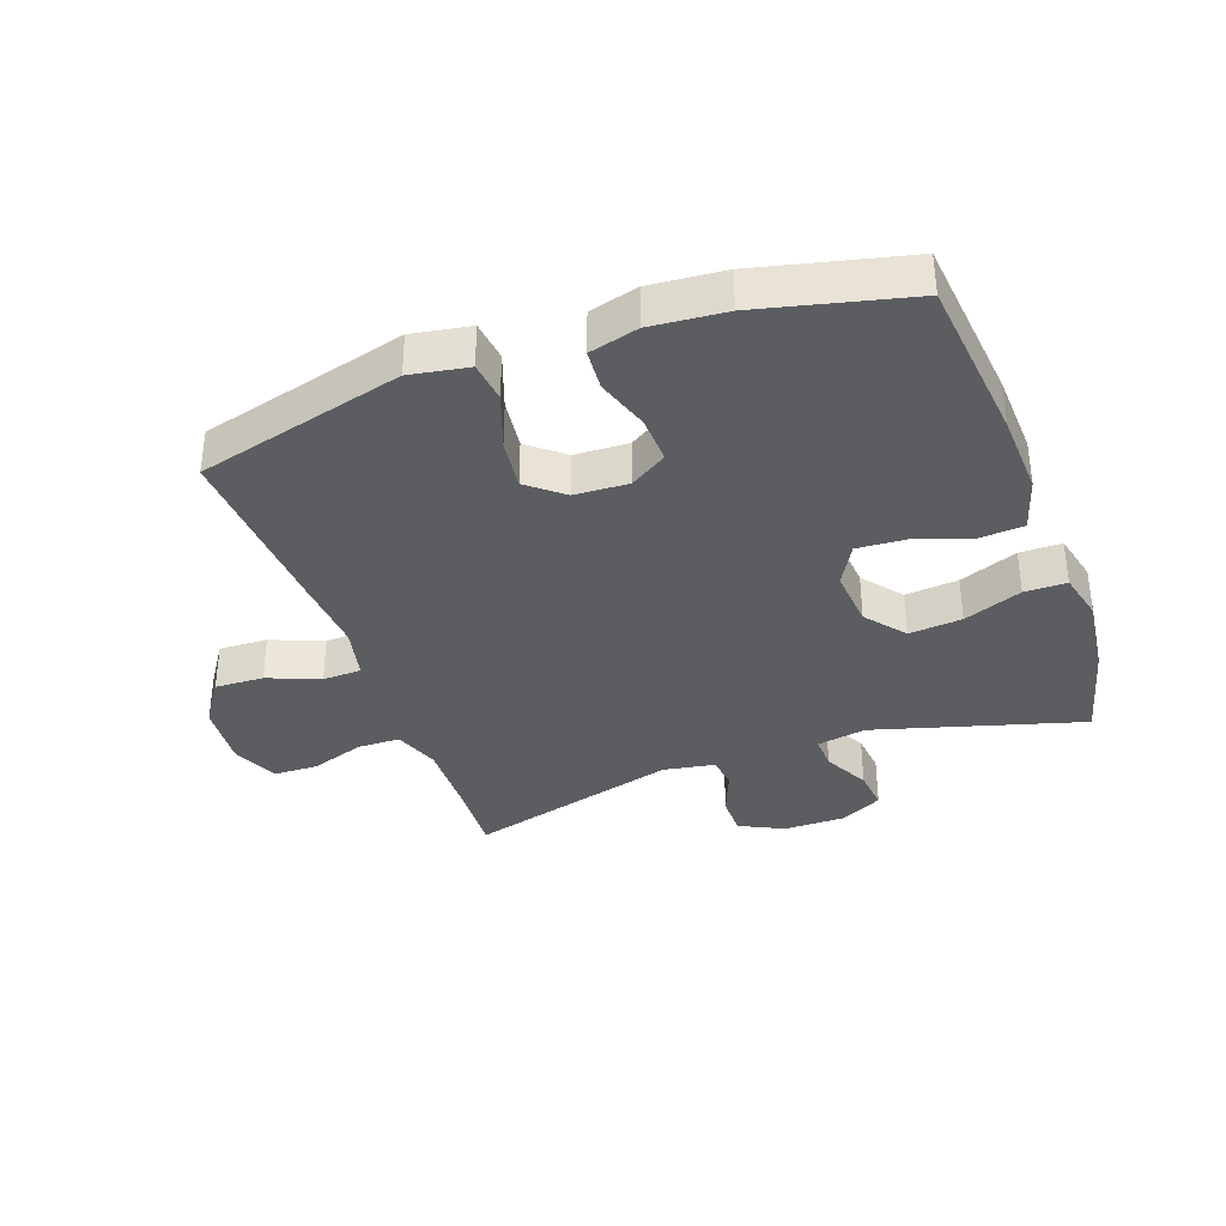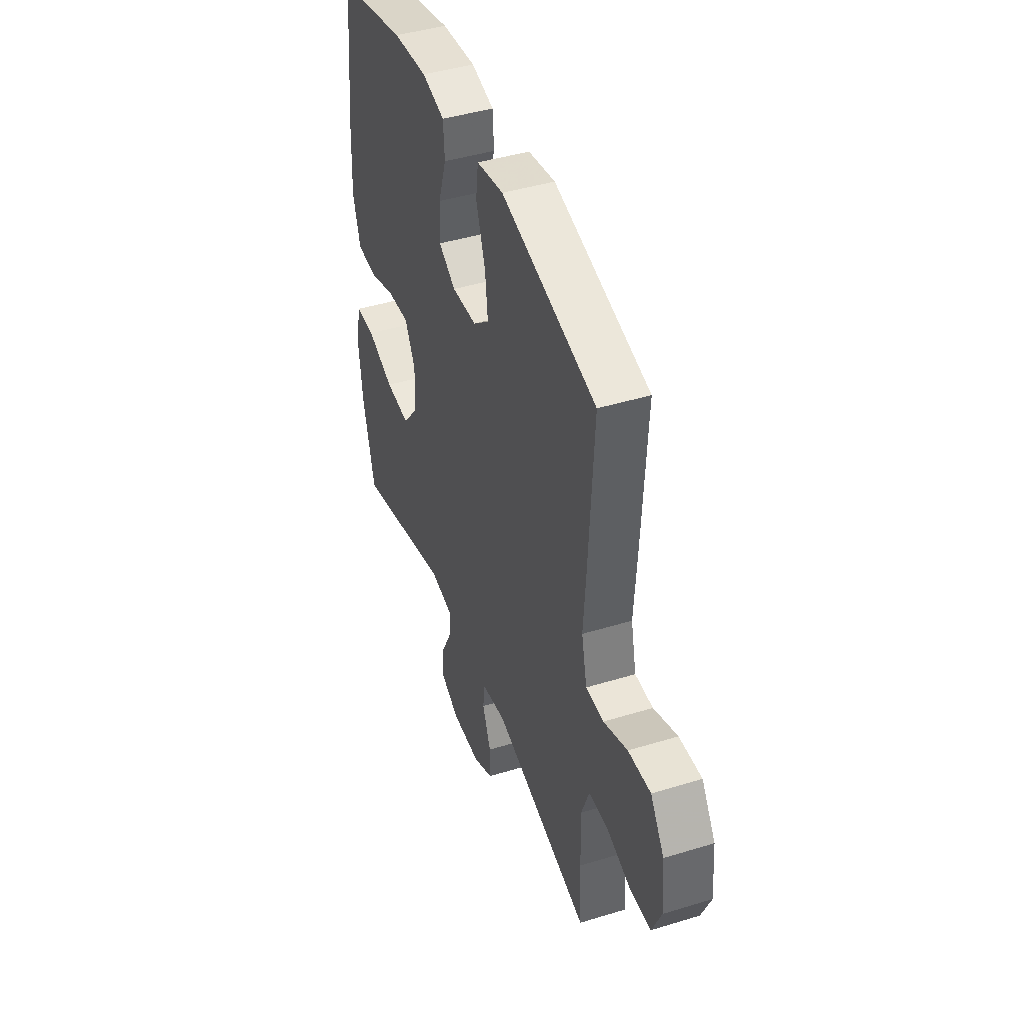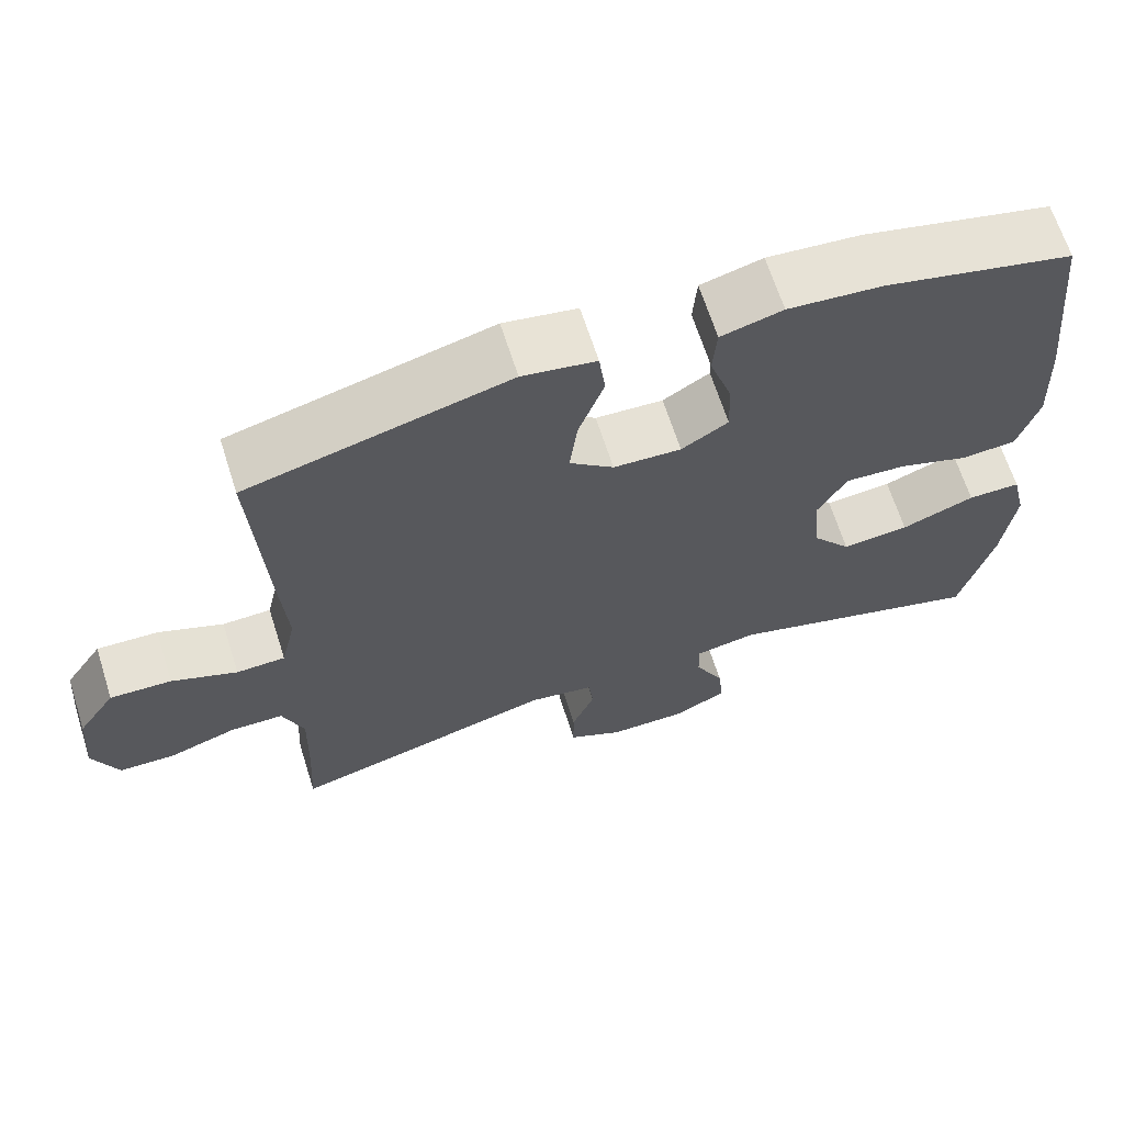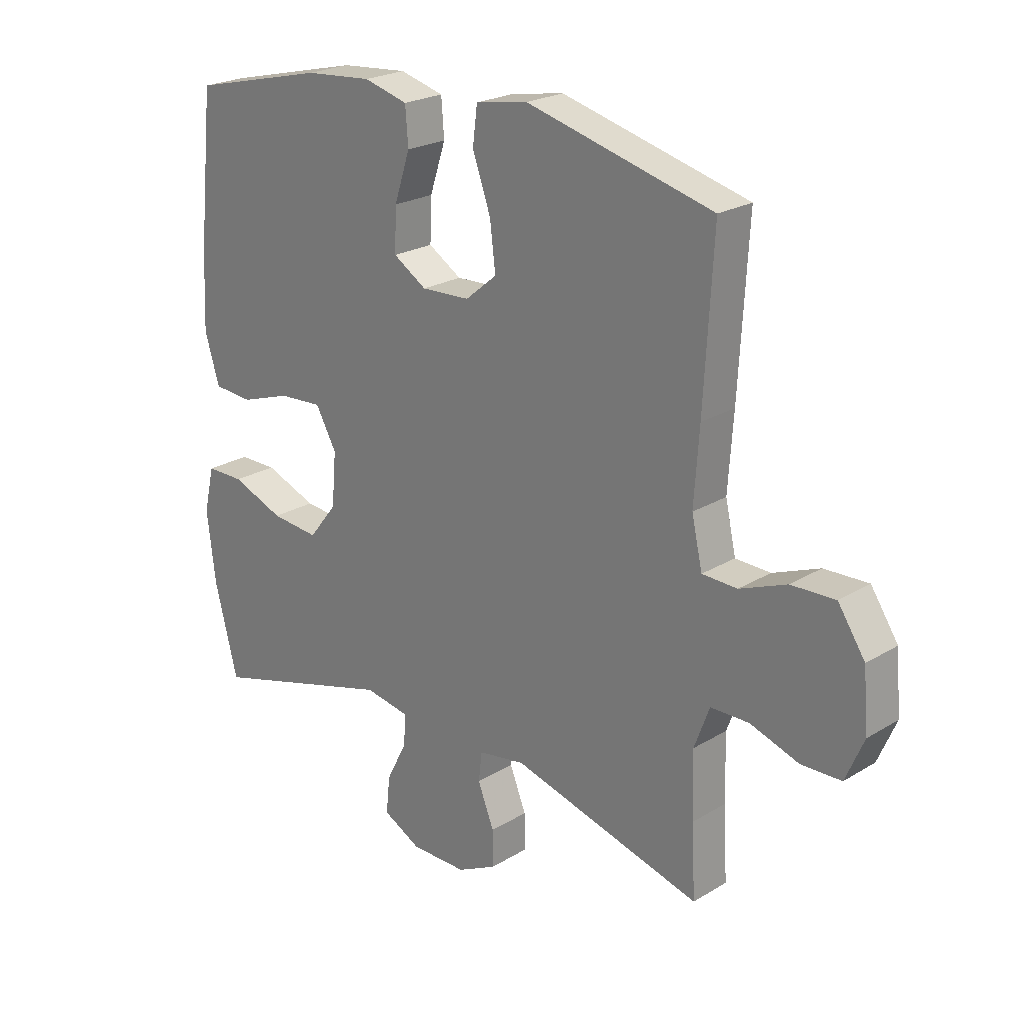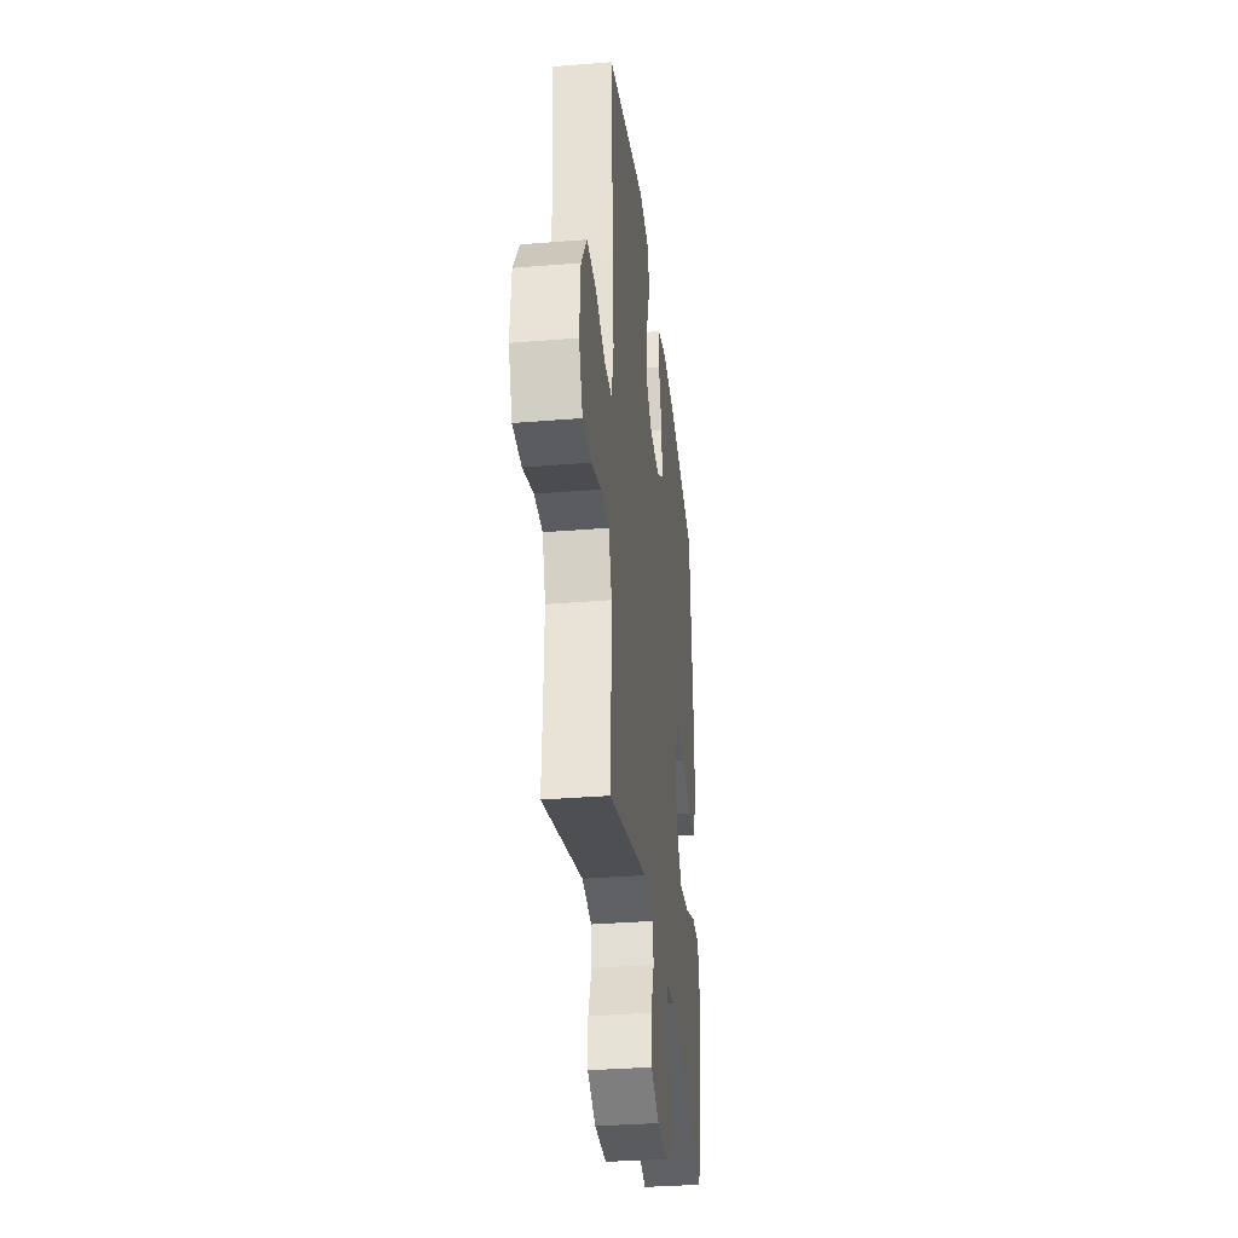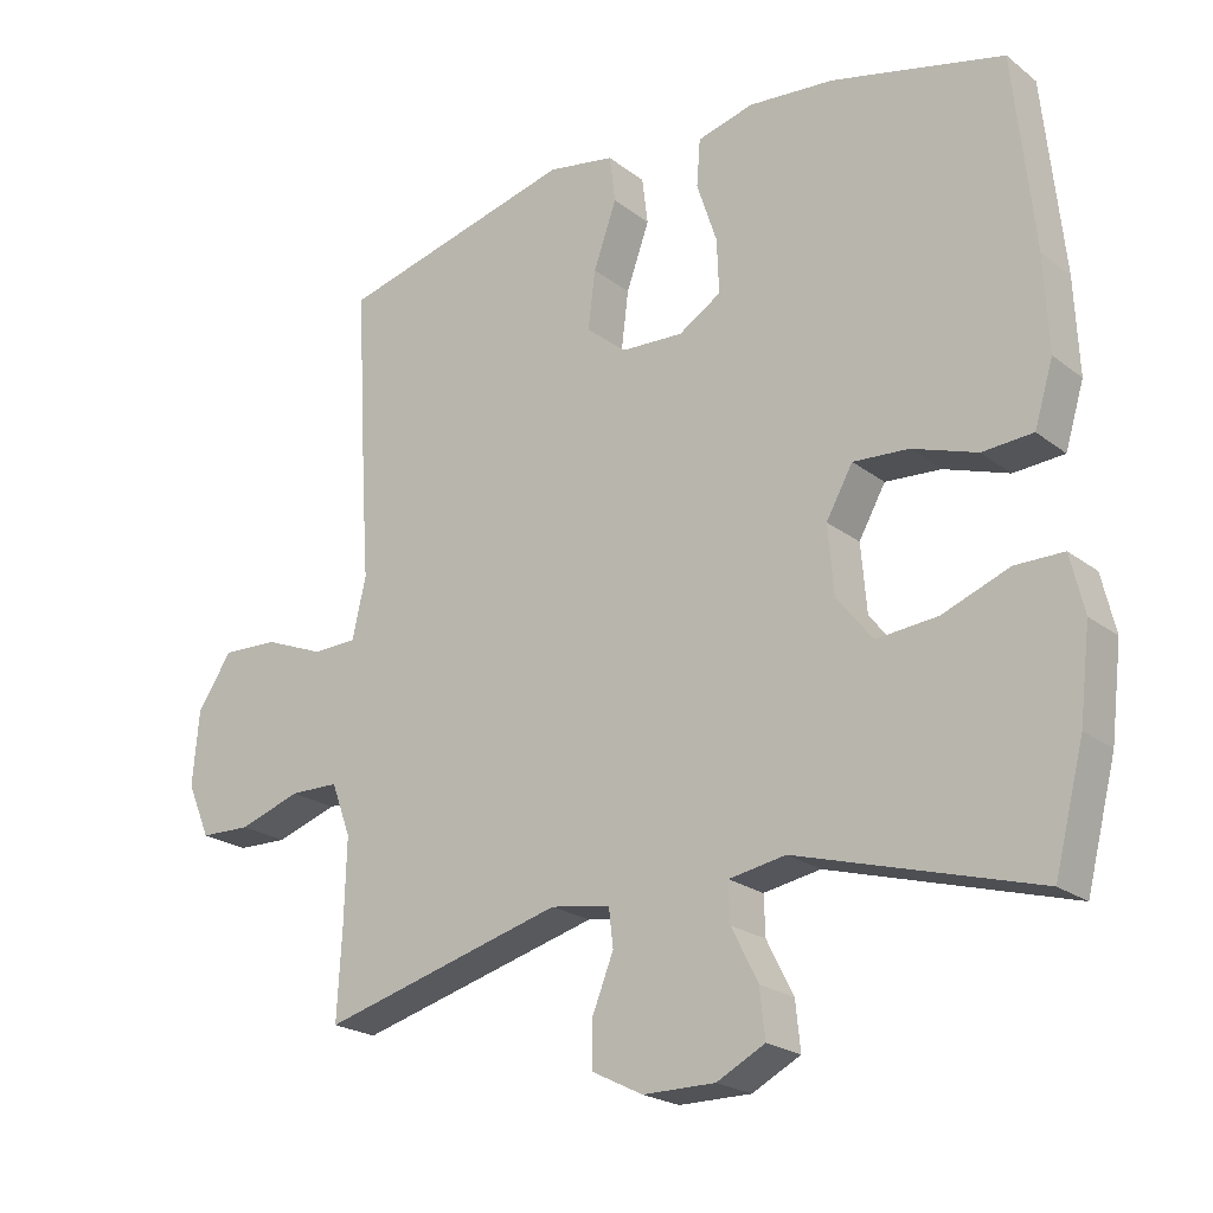
<metadata>
{"format":"obj","ext":"obj","renderer":"f3d","projection":"perspective","resolution":1024,"background":"white","views":[{"elev":-35.9,"azim":19.8,"up":"+Y"},{"elev":43.6,"azim":-109.9,"up":"+Z"},{"elev":66.0,"azim":-17.7,"up":"+Z"},{"elev":23.0,"azim":-135.8,"up":"+Z"},{"elev":-33.4,"azim":-83.6,"up":"+Z"},{"elev":-21.8,"azim":37.2,"up":"+Z"}]}
</metadata>
<code>
v -0.5 0.07 -0.5
v -0.493 0.07 -0.374
v -0.49 0.07 -0.259
v -0.517 0.07 -0.186
v -0.585 0.07 -0.185
v -0.671 0.07 -0.214
v -0.742 0.07 -0.212
v -0.774 0.07 -0.137
v -0.765 0.07 -0.033
v -0.717 0.07 0.039
v -0.639 0.07 0.036
v -0.556 0.07 0.003
v -0.494 0.07 0.005
v -0.475 0.07 0.089
v -0.484 0.07 0.218
v -0.5 0.07 0.5
v -0.17 0.07 0.586
v -0.077 0.07 0.57
v -0.069 0.07 0.505
v -0.101 0.07 0.415
v -0.111 0.07 0.334
v -0.055 0.07 0.288
v 0.031 0.07 0.284
v 0.09 0.07 0.321
v 0.087 0.07 0.396
v 0.059 0.07 0.481
v 0.064 0.07 0.546
v 0.142 0.07 0.567
v 0.261 0.07 0.557
v 0.5 0.07 0.5
v 0.528 0.07 0.232
v 0.534 0.07 0.101
v 0.508 0.07 0.015
v 0.438 0.07 0.01
v 0.348 0.07 0.04
v 0.271 0.07 0.045
v 0.234 0.07 -0.021
v 0.242 0.07 -0.115
v 0.292 0.07 -0.178
v 0.377 0.07 -0.17
v 0.47 0.07 -0.134
v 0.537 0.07 -0.134
v 0.556 0.07 -0.214
v 0.541 0.07 -0.339
v 0.5 0.07 -0.5
v 0.168 0.07 -0.405
v 0.089 0.07 -0.419
v 0.091 0.07 -0.473
v 0.128 0.07 -0.546
v 0.135 0.07 -0.612
v 0.068 0.07 -0.647
v -0.032 0.07 -0.647
v -0.102 0.07 -0.612
v -0.102 0.07 -0.547
v -0.073 0.07 -0.474
v -0.079 0.07 -0.422
v -0.162 0.07 -0.408
v -0.5 0 -0.5
v -0.493 0 -0.374
v -0.49 0 -0.259
v -0.517 0 -0.186
v -0.585 0 -0.185
v -0.671 0 -0.214
v -0.742 0 -0.212
v -0.774 0 -0.137
v -0.765 0 -0.033
v -0.717 0 0.039
v -0.639 0 0.036
v -0.556 0 0.003
v -0.494 0 0.005
v -0.475 0 0.089
v -0.484 0 0.218
v -0.5 0 0.5
v -0.17 0 0.586
v -0.077 0 0.57
v -0.069 0 0.505
v -0.101 0 0.415
v -0.111 0 0.334
v -0.055 0 0.288
v 0.031 0 0.284
v 0.09 0 0.321
v 0.087 0 0.396
v 0.059 0 0.481
v 0.064 0 0.546
v 0.142 0 0.567
v 0.261 0 0.557
v 0.5 0 0.5
v 0.528 0 0.232
v 0.534 0 0.101
v 0.508 0 0.015
v 0.438 0 0.01
v 0.348 0 0.04
v 0.271 0 0.045
v 0.234 0 -0.021
v 0.242 0 -0.115
v 0.292 0 -0.178
v 0.377 0 -0.17
v 0.47 0 -0.134
v 0.537 0 -0.134
v 0.556 0 -0.214
v 0.541 0 -0.339
v 0.5 0 -0.5
v 0.168 0 -0.405
v 0.089 0 -0.419
v 0.091 0 -0.473
v 0.128 0 -0.546
v 0.135 0 -0.612
v 0.068 0 -0.647
v -0.032 0 -0.647
v -0.102 0 -0.612
v -0.102 0 -0.547
v -0.073 0 -0.474
v -0.079 0 -0.422
v -0.162 0 -0.408
f 52 53 54 55
f 52 55 56
f 51 52 56
f 48 49 50 51
f 47 48 51 56
f 46 47 56 57
f 44 45 46
f 43 44 46 57
f 40 41 42 43
f 39 40 43 57
f 32 33 34 35
f 32 35 36
f 31 32 36
f 30 31 36
f 29 30 36 37
f 25 26 27 28
f 24 25 28 29
f 17 18 19 20
f 17 20 21
f 14 15 16 17
f 13 14 17 21
f 9 10 11 12
f 9 12 13
f 8 9 13
f 5 6 7 8
f 4 5 8 13
f 3 4 13 21
f 39 57 1 2
f 38 39 2 3
f 37 38 3 21
f 24 29 37
f 23 24 37
f 22 23 37
f 21 22 37
f 112 111 110 109
f 113 112 109
f 113 109 108
f 108 107 106 105
f 113 108 105 104
f 114 113 104 103
f 103 102 101
f 114 103 101 100
f 100 99 98 97
f 114 100 97 96
f 92 91 90 89
f 93 92 89
f 93 89 88
f 93 88 87
f 94 93 87 86
f 85 84 83 82
f 86 85 82 81
f 77 76 75 74
f 78 77 74
f 74 73 72 71
f 78 74 71 70
f 69 68 67 66
f 70 69 66
f 70 66 65
f 65 64 63 62
f 70 65 62 61
f 78 70 61 60
f 59 58 114 96
f 60 59 96 95
f 78 60 95 94
f 94 86 81
f 94 81 80
f 94 80 79
f 94 79 78
f 1 58 59 2
f 2 59 60 3
f 3 60 61 4
f 4 61 62 5
f 5 62 63 6
f 6 63 64 7
f 7 64 65 8
f 8 65 66 9
f 9 66 67 10
f 10 67 68 11
f 11 68 69 12
f 12 69 70 13
f 13 70 71 14
f 14 71 72 15
f 15 72 73 16
f 16 73 74 17
f 17 74 75 18
f 18 75 76 19
f 19 76 77 20
f 20 77 78 21
f 21 78 79 22
f 22 79 80 23
f 23 80 81 24
f 24 81 82 25
f 25 82 83 26
f 26 83 84 27
f 27 84 85 28
f 28 85 86 29
f 29 86 87 30
f 30 87 88 31
f 31 88 89 32
f 32 89 90 33
f 33 90 91 34
f 34 91 92 35
f 35 92 93 36
f 36 93 94 37
f 37 94 95 38
f 38 95 96 39
f 39 96 97 40
f 40 97 98 41
f 41 98 99 42
f 42 99 100 43
f 43 100 101 44
f 44 101 102 45
f 45 102 103 46
f 46 103 104 47
f 47 104 105 48
f 48 105 106 49
f 49 106 107 50
f 50 107 108 51
f 51 108 109 52
f 52 109 110 53
f 53 110 111 54
f 54 111 112 55
f 55 112 113 56
f 56 113 114 57
f 57 114 58 1

</code>
